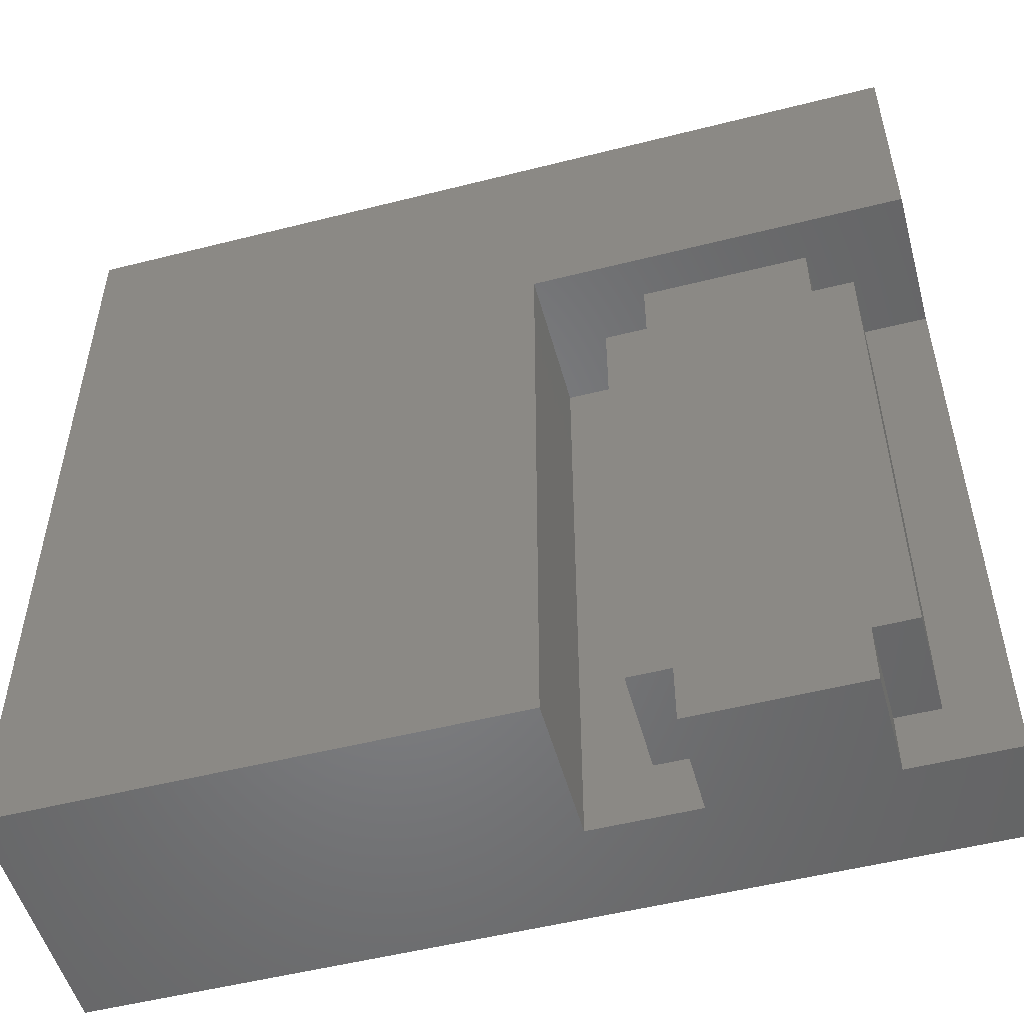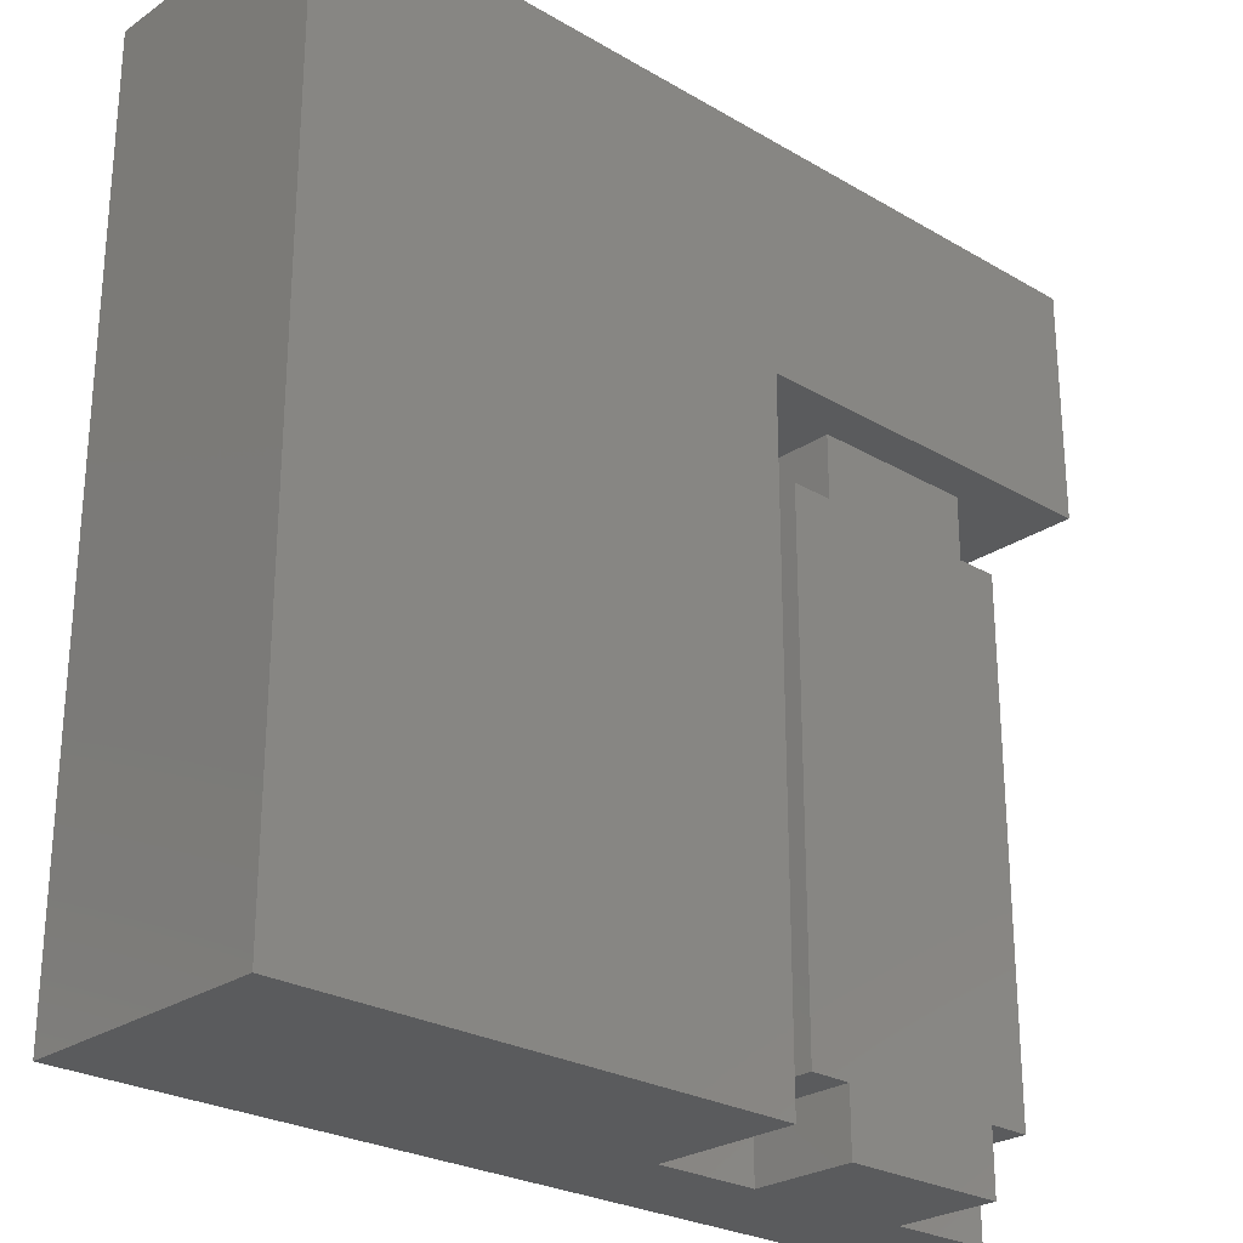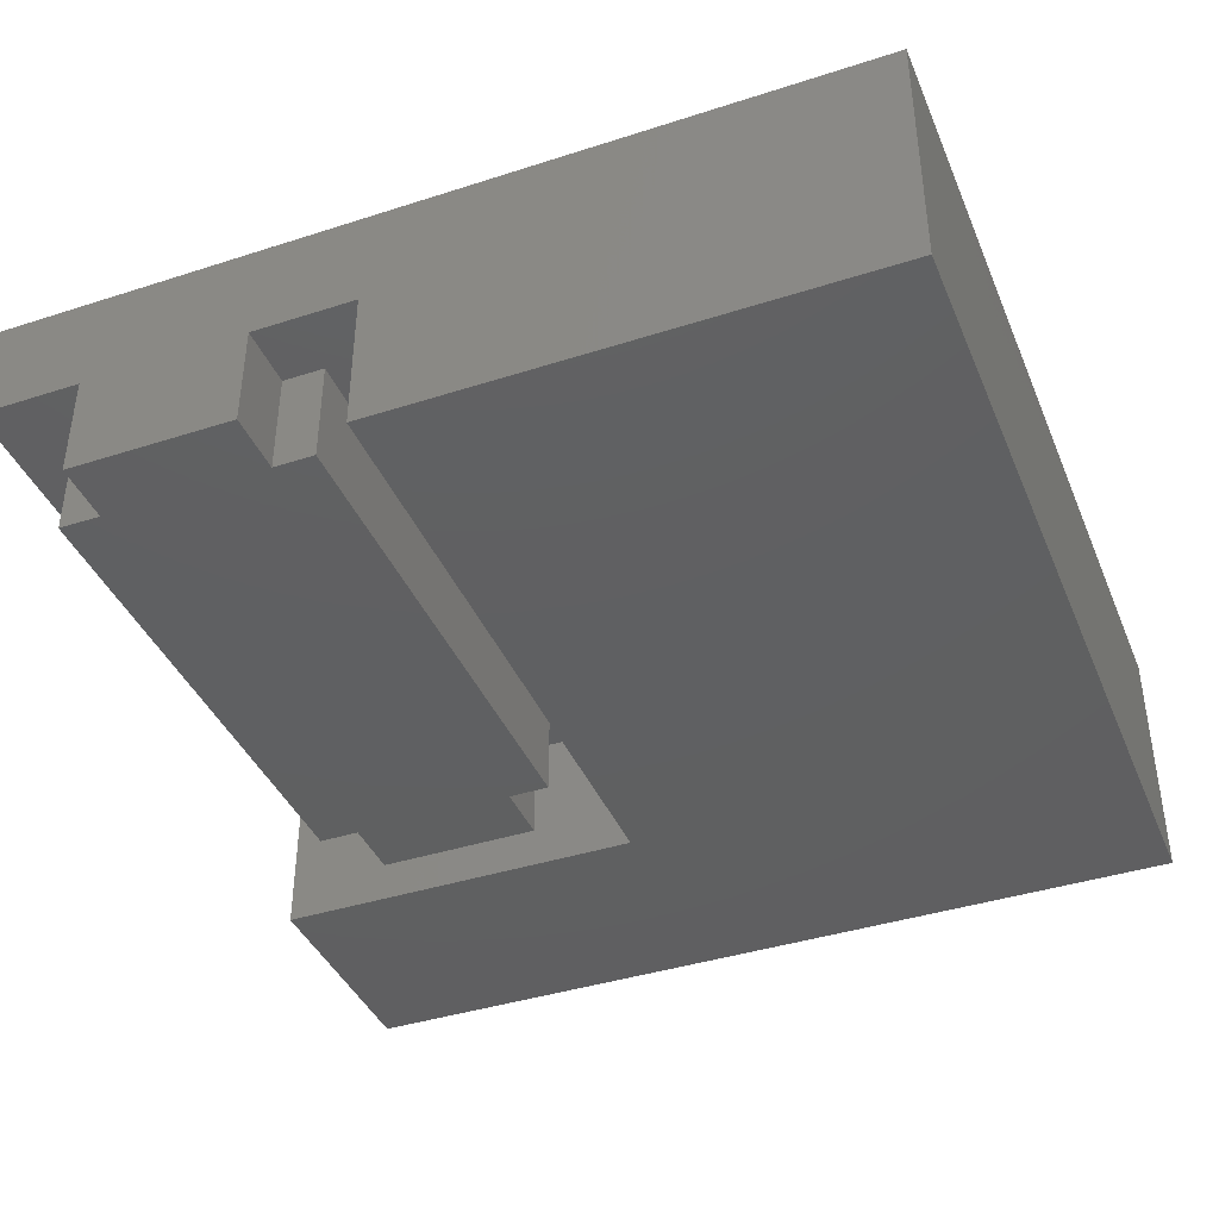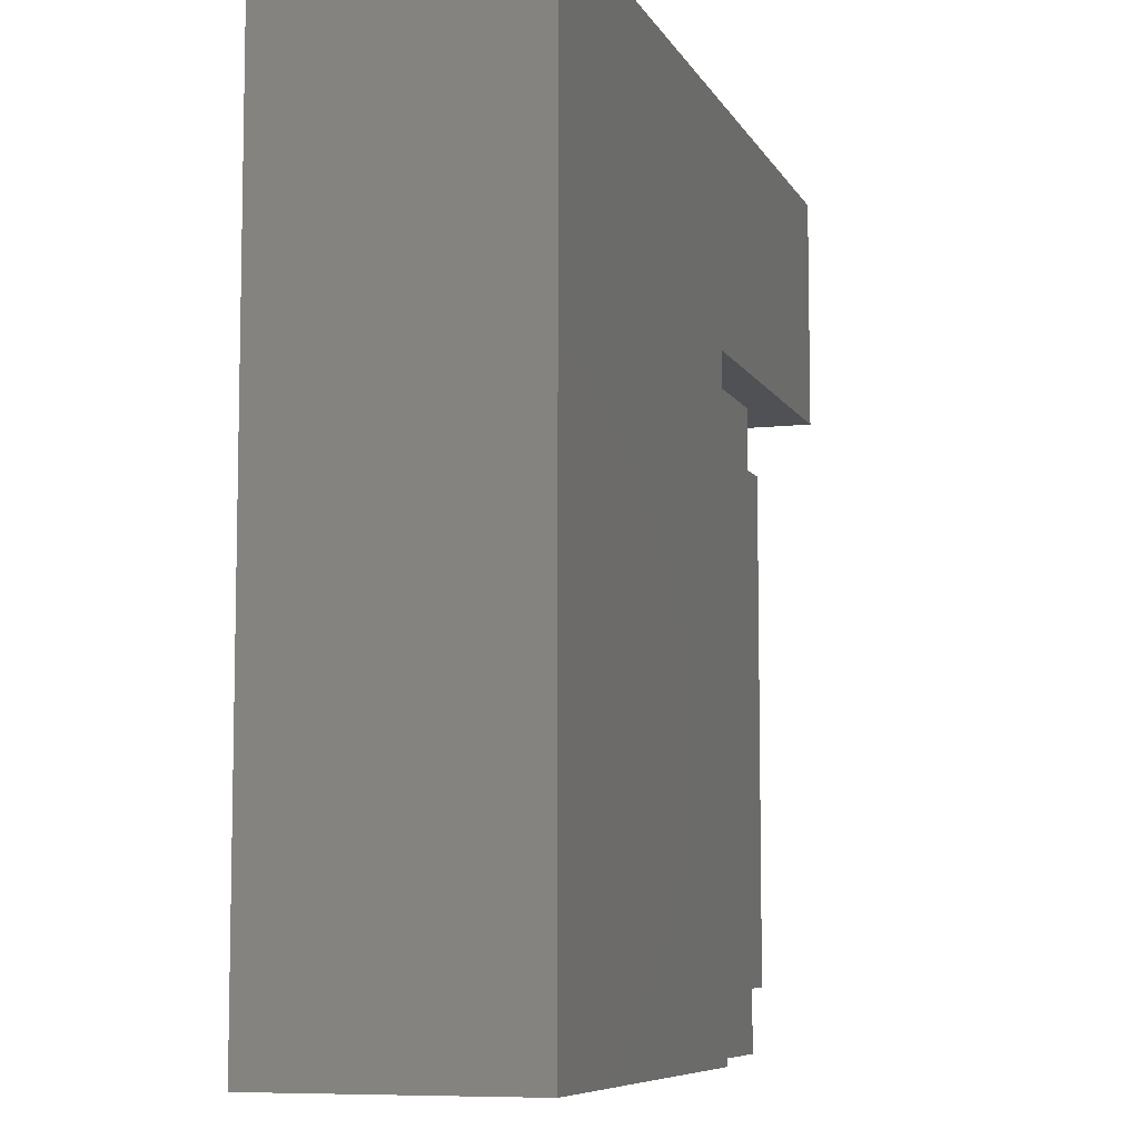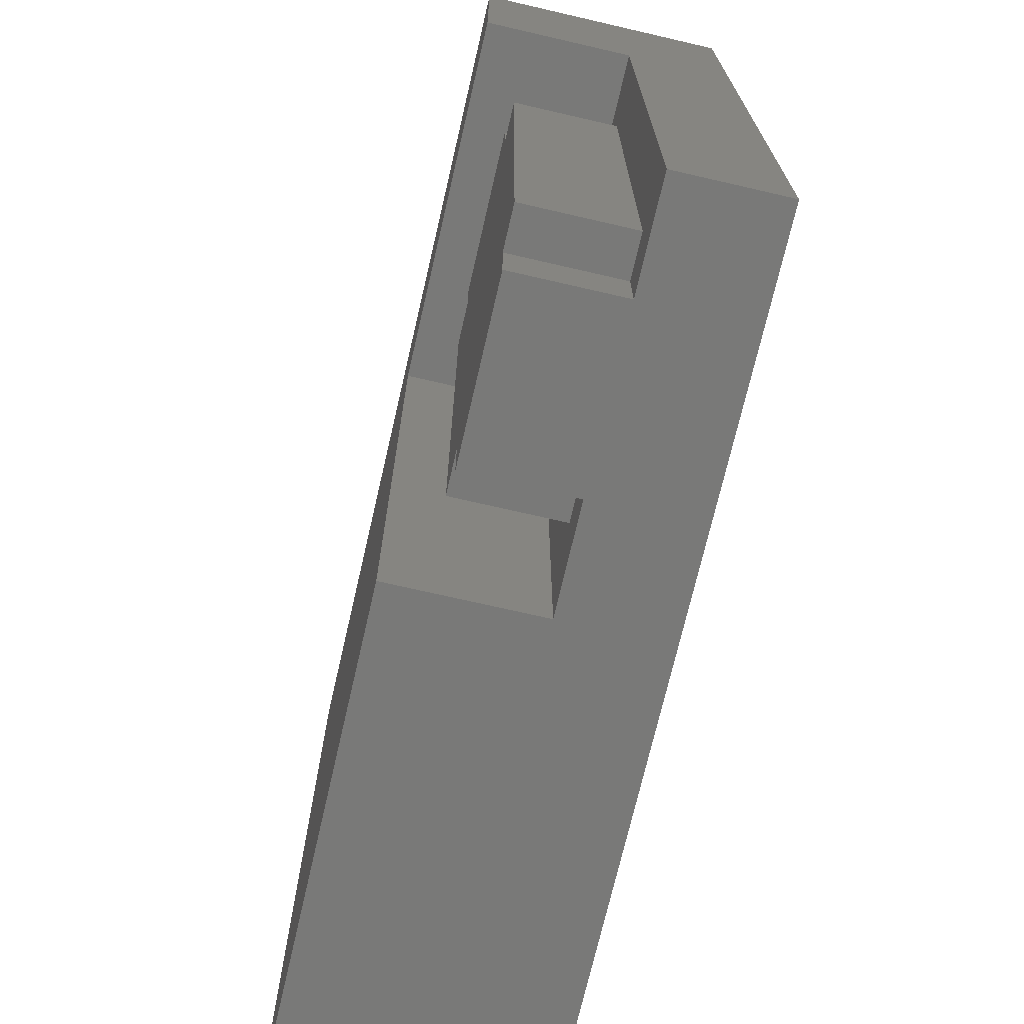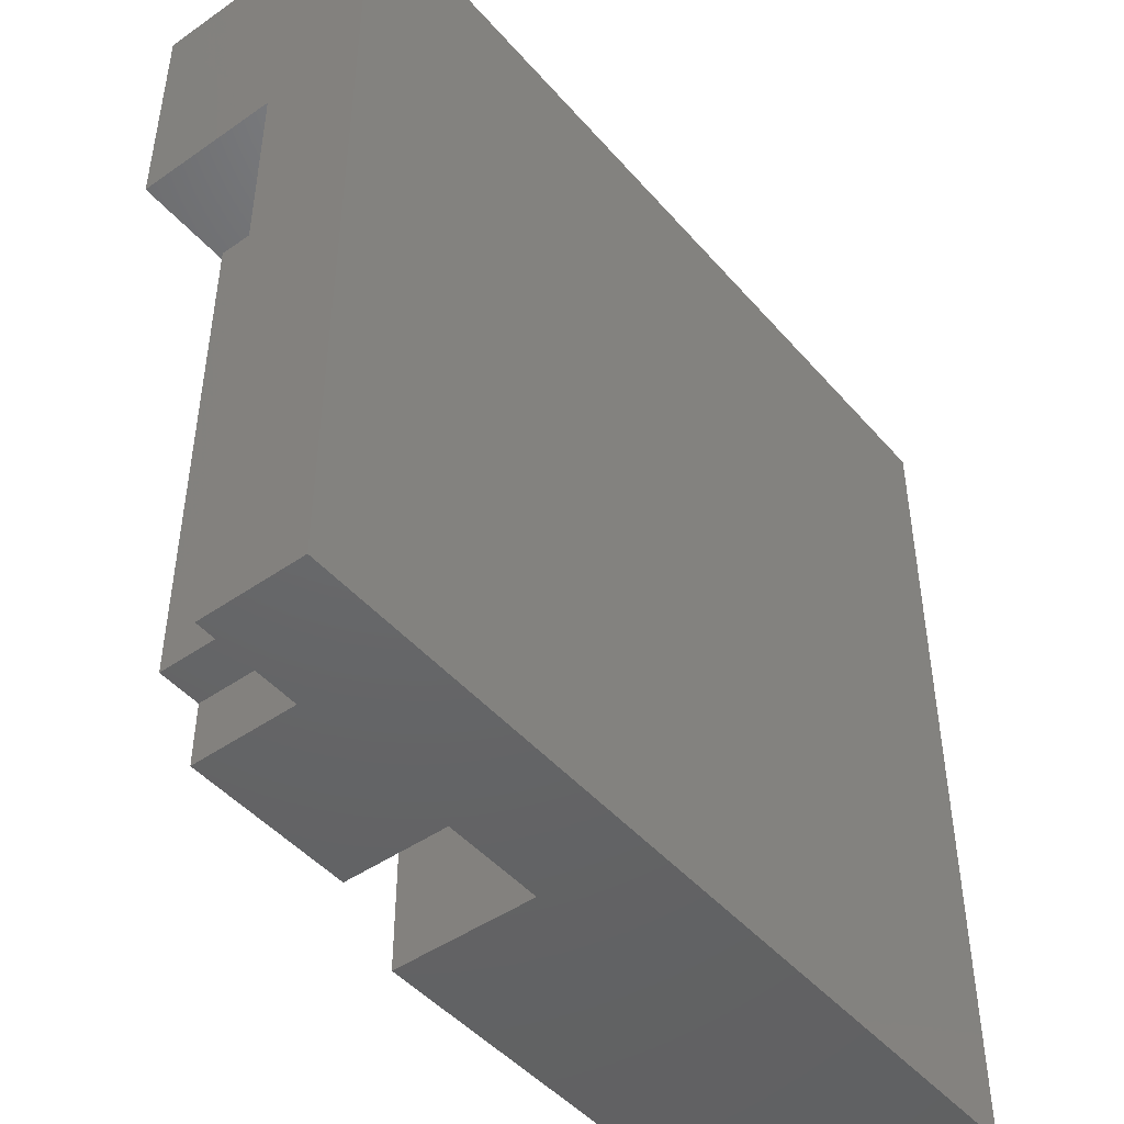
<metadata>
{"format":"stl","ext":"stl","renderer":"f3d","projection":"perspective","resolution":1024,"background":"white","views":[{"elev":-52.2,"azim":-164.7,"up":"+Y"},{"elev":-25.9,"azim":137.1,"up":"+Y"},{"elev":-40.3,"azim":21.6,"up":"+Z"},{"elev":-7.7,"azim":107.2,"up":"+Y"},{"elev":-71.8,"azim":-103.0,"up":"+Y"},{"elev":-46.6,"azim":-51.6,"up":"+Y"}]}
</metadata>
<code>
# stl→obj: 38 verts, 72 faces
v 0 0 7
v 0 0 12
v 0 30.4 7
v 0 41.5 12
v 0 41.5 0
v 0 30.4 0
v 13 0 7
v 18 0 7
v 5 0 7
v 13 0 2
v 5 0 2
v 41.5 0 12
v 18 0 0
v 41.5 0 0
v 5 30.4 7
v 5 27.4 7
v 3 27.4 7
v 3 3 7
v 5 3 7
v 18 30.4 0
v 18 30.4 7
v 13 30.4 7
v 5 30.4 2
v 13 30.4 2
v 41.5 41.5 0
v 41.5 41.5 12
v 13 27.4 7
v 15 27.4 7
v 13 3 7
v 15 3 7
v 13 3 2
v 5 27.4 2
v 13 27.4 2
v 15 3 2
v 3 27.4 2
v 15 27.4 2
v 5 3 2
v 3 3 2
f 1 2 3
f 3 2 4
f 3 4 5
f 3 5 6
f 7 8 2
f 2 1 9
f 10 2 9
f 11 10 9
f 10 7 2
f 8 12 2
f 13 14 8
f 14 12 8
f 15 16 3
f 3 16 17
f 3 17 18
f 18 19 9
f 18 9 1
f 18 1 3
f 20 21 22
f 23 20 24
f 24 20 22
f 6 20 23
f 3 23 15
f 6 23 3
f 6 5 20
f 20 5 25
f 20 25 14
f 20 14 13
f 5 4 25
f 25 4 26
f 4 2 12
f 26 4 12
f 12 14 25
f 26 12 25
f 21 20 8
f 8 20 13
f 27 22 28
f 29 8 7
f 30 8 29
f 21 8 28
f 21 28 22
f 28 8 30
f 31 29 7
f 10 31 7
f 32 23 24
f 32 24 33
f 32 34 35
f 33 36 34
f 33 34 32
f 34 31 35
f 31 10 35
f 10 11 37
f 10 37 35
f 38 35 37
f 19 37 9
f 9 37 11
f 37 19 18
f 38 37 18
f 17 35 18
f 18 35 38
f 16 32 17
f 17 32 35
f 15 23 16
f 16 23 32
f 24 22 27
f 33 24 27
f 28 36 27
f 27 36 33
f 36 28 30
f 34 36 30
f 34 30 29
f 31 34 29

</code>
